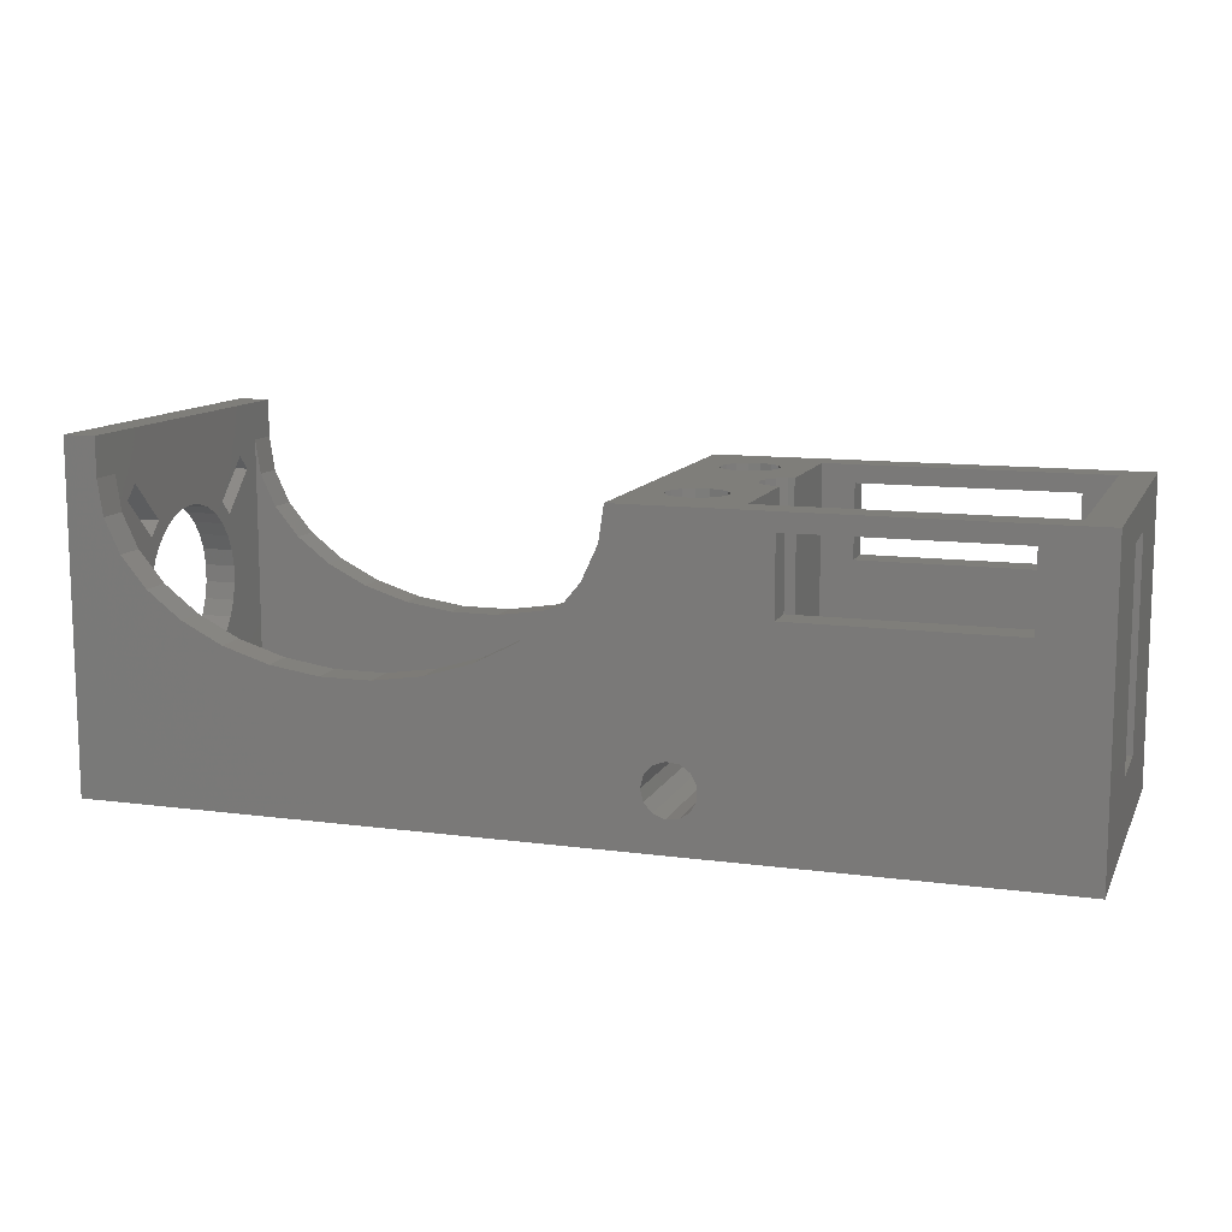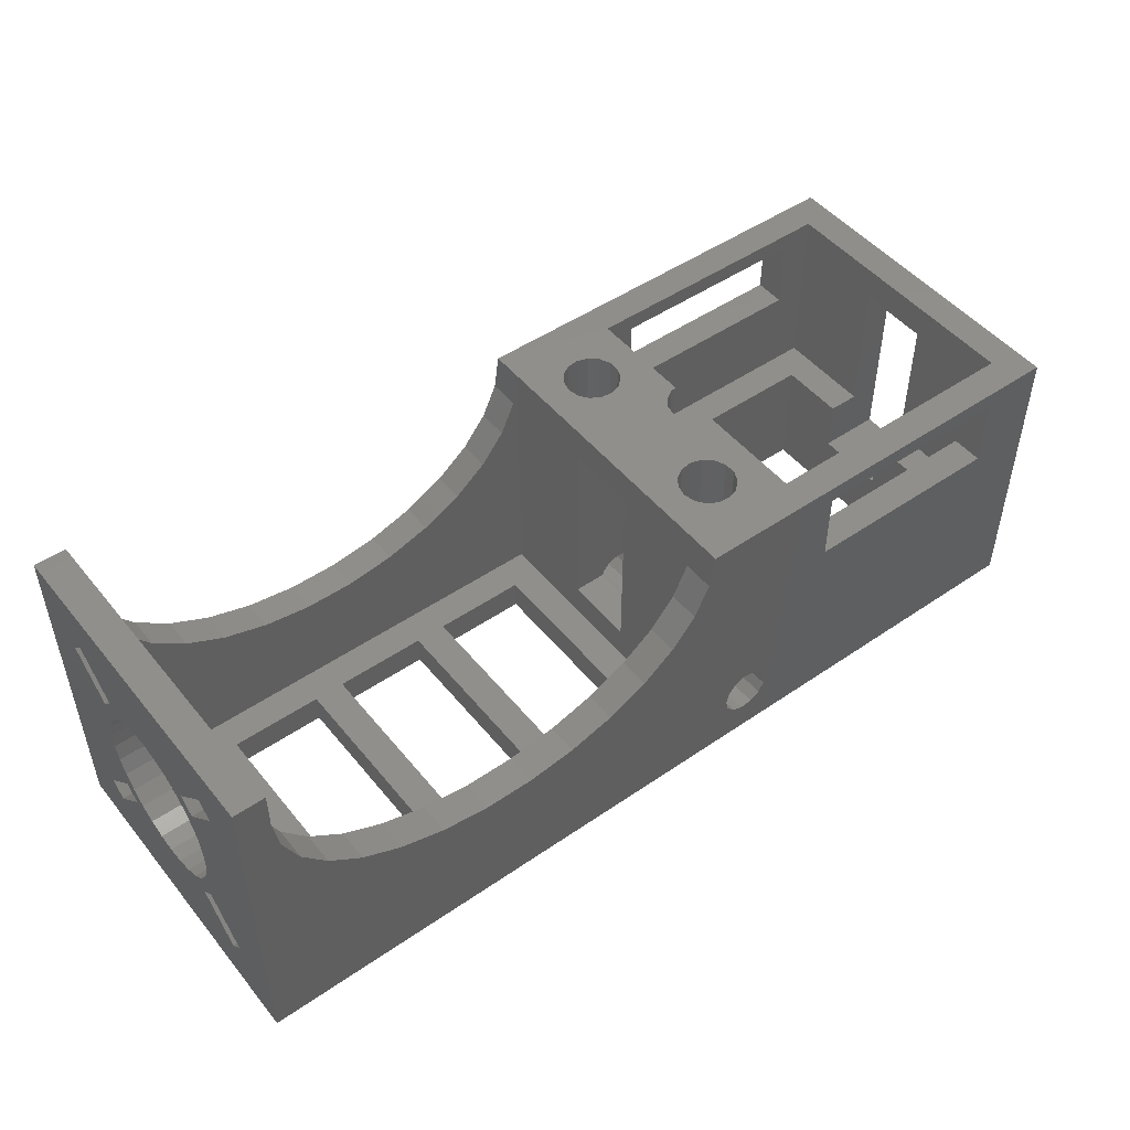
<metadata>
{"format":"stl","ext":"stl","renderer":"f3d","projection":"perspective","resolution":1024,"background":"white","views":[{"elev":11.4,"azim":-161.9,"up":"+Z"},{"elev":48.8,"azim":142.6,"up":"+Z"}]}
</metadata>
<code>
# stl→obj: 368 verts, 792 faces
v -33 -5.75 18.25
v -33 -26.5 23.5
v -33 26.5 23.5
v -33 5.75 18.25
v -33 -26.5 -23.5
v -33 -5.75 -13.25
v -33 26.5 -23.5
v -33 5.75 -13.25
v 24.48 -26.5 -18.47
v 113 -26.5 -23.5
v 33.82 -26.5 18.04
v 33 -26.5 23.5
v 10 -26.5 20.75
v 113 -26.5 29.5
v 108 -26.5 23.5
v 36.24 -26.5 12.82
v 107.2 -26.5 18.04
v 104.8 -26.5 12.82
v 27.54 -26.5 -12.64
v 28 -26.5 -14.5
v 100.8 -26.5 8.071
v 95.59 -26.5 3.992
v 89.25 -26.5 0.7668
v 82.09 -26.5 -1.465
v 74.42 -26.5 -2.606
v 51.75 -26.5 0.7668
v 10 -26.5 9.25
v 66.58 -26.5 -2.606
v 58.91 -26.5 -1.465
v -23 -26.5 9.25
v 21.01 -26.5 -17.15
v 20.12 -26.5 -15.46
v 45.41 -26.5 3.992
v -23 -26.5 20.75
v 40.16 -26.5 8.071
v 22.58 -26.5 -18.24
v 27.54 -26.5 -16.36
v 20.12 -26.5 -13.54
v 21.01 -26.5 -11.85
v 22.58 -26.5 -10.76
v 24.48 -26.5 -10.53
v 26.27 -26.5 -11.21
v 26.27 -26.5 -17.79
v 108 -26.5 29.5
v 53 16.5 -23.5
v 58 -16.5 -23.5
v 53 -16.5 -23.5
v 10 16.5 -23.5
v 113 26.5 -23.5
v -23 16.5 -23.5
v 93 -16.5 -23.5
v 78 -16.5 -23.5
v -23 -16.5 -23.5
v 10 -16.5 -23.5
v 38 16.5 -23.5
v 38 -16.5 -23.5
v 58 16.5 -23.5
v 73 16.5 -23.5
v 73 -16.5 -23.5
v 78 16.5 -23.5
v 93 16.5 -23.5
v 10 26.5 20.75
v 51.75 26.5 0.7668
v 10 26.5 9.25
v 33 26.5 23.5
v 58.91 26.5 -1.465
v -23 26.5 9.25
v -23 26.5 20.75
v 66.58 26.5 -2.606
v 74.42 26.5 -2.606
v 82.09 26.5 -1.465
v 36.24 26.5 12.82
v 40.16 26.5 8.071
v 89.25 26.5 0.7668
v 95.59 26.5 3.992
v 100.8 26.5 8.071
v 104.8 26.5 12.82
v 107.2 26.5 18.04
v 108 26.5 23.5
v 108 26.5 29.5
v 113 26.5 29.5
v 26.27 26.5 -11.21
v 33.82 26.5 18.04
v 20.12 26.5 -13.54
v 20.12 26.5 -15.46
v 21.01 26.5 -17.15
v 22.58 26.5 -18.24
v 24.48 26.5 -18.47
v 27.54 26.5 -16.36
v 26.27 26.5 -17.79
v 28 26.5 -14.5
v 27.54 26.5 -12.64
v 22.58 26.5 -10.76
v 24.48 26.5 -10.53
v 21.01 26.5 -11.85
v 45.41 26.5 3.992
v -28 -21.5 23.5
v 33 21.5 23.5
v 15 -21.5 23.5
v -28 21.5 23.5
v 19.6 13.06 23.5
v 15 21.5 23.5
v 33 -21.5 23.5
v 15 4.373 23.5
v 15.89 4.28 23.5
v 17.51 3.344 23.5
v 28.11 -12.17 23.5
v 28.5 -14 23.5
v 18.61 1.83 23.5
v 28.11 -15.83 23.5
v 27.01 -17.34 23.5
v 19 0 23.5
v 25.39 -9.72 23.5
v 20.36 -16.64 23.5
v 21.75 -17.9 23.5
v 19.6 -14.94 23.5
v 23.53 -18.48 23.5
v 25.39 -18.28 23.5
v 21.75 -10.1 23.5
v 23.53 -9.525 23.5
v 17.51 -3.344 23.5
v 15 -4.373 23.5
v 15.89 -4.28 23.5
v 27.01 -10.66 23.5
v 18.61 -1.83 23.5
v 23.53 18.48 23.5
v 25.39 18.28 23.5
v 20.36 -11.36 23.5
v 20.36 11.36 23.5
v 19.6 14.94 23.5
v 28.5 14 23.5
v 28.11 12.17 23.5
v 20.36 16.64 23.5
v 21.75 17.9 23.5
v 27.01 17.34 23.5
v 27.01 10.66 23.5
v 28.11 15.83 23.5
v 25.39 9.72 23.5
v 23.53 9.525 23.5
v 21.75 10.1 23.5
v 19.6 -13.06 23.5
v -28 -5.75 18.25
v -28 -5.75 -4.7
v -23 -5.75 -13.25
v -23 -5.75 -4.7
v -28 5.75 18.25
v -23 5.75 -13.25
v -23 5.75 -4.7
v -28 5.75 -4.7
v 33.82 -21.5 18.04
v 36.24 -21.5 12.82
v 40.16 -21.5 8.071
v 45.41 -21.5 3.992
v 51.75 -21.5 0.7668
v 58.91 -21.5 -1.465
v 66.58 -21.5 -2.606
v 74.42 -21.5 -2.606
v 82.09 -21.5 -1.465
v 89.25 -21.5 0.7668
v 95.59 -21.5 3.992
v 100.8 -21.5 8.071
v 104.8 -21.5 12.82
v 107.2 -21.5 18.04
v 108 -21.5 23.5
v 108 21.5 23.5
v 108 -16.19 -15.46
v 108 21.5 -18.5
v 108 -21.5 -18.5
v 108 -9.829 15.09
v 108 -9.661 11.7
v 108 -12.09 12.83
v 108 -18.46 19.19
v 108 -16.19 21.46
v 108 12.93 1.641
v 108 12.36 -1.017
v 108 -9.829 -9.092
v 108 -18.46 -13.19
v 108 -5.288 -8.876
v 108 -11.26 -3.5
v 108 -12.09 -6.829
v 108 -11.26 9.5
v 108 -12.36 -1.017
v 108 -12.93 1.641
v 108 -9.661 -5.699
v 108 16.19 -15.46
v 108 5.288 -8.876
v 108 7.641 -7.517
v 108 0 -10
v 108 -2.703 -9.716
v 108 2.703 -9.716
v 108 -7.641 -7.517
v 108 9.661 -5.699
v 108 9.829 -9.092
v 108 12.09 12.83
v 108 9.661 11.7
v 108 9.829 15.09
v 108 12.09 -6.829
v 108 11.26 -3.5
v 108 18.46 -13.19
v 108 12.93 4.359
v 108 -5.288 14.88
v 108 -2.703 15.72
v 108 12.36 7.017
v 108 18.46 19.19
v 108 11.26 9.5
v 108 7.641 13.52
v 108 2.703 15.72
v 108 16.19 21.46
v 108 0 16
v 108 -7.641 13.52
v 108 -12.36 7.017
v 108 -12.93 4.359
v 108 5.288 14.88
v 113 -16.19 -15.46
v 113 -18.46 -13.19
v 113 -12.93 4.359
v 113 -12.09 12.83
v 113 -18.46 19.19
v 113 -16.19 21.46
v 113 -9.829 15.09
v 113 -9.829 -9.092
v 113 9.661 -5.699
v 113 7.641 -7.517
v 113 9.829 -9.092
v 113 -2.703 -9.716
v 113 -12.09 -6.829
v 113 -12.36 -1.017
v 113 -12.93 1.641
v 113 -12.36 7.017
v 113 -11.26 9.5
v 113 -9.661 11.7
v 113 -7.641 13.52
v 113 16.19 -15.46
v 113 -5.288 -8.876
v 113 -7.641 -7.517
v 113 -5.288 14.88
v 113 12.36 7.017
v 113 12.93 4.359
v 113 11.26 -3.5
v 113 12.09 -6.829
v 113 -2.703 15.72
v 113 0 16
v 113 2.703 15.72
v 113 12.36 -1.017
v 113 5.288 14.88
v 113 16.19 21.46
v 113 7.641 13.52
v 113 12.93 1.641
v 113 9.829 15.09
v 113 9.661 11.7
v 113 11.26 9.5
v 113 12.09 12.83
v 113 5.288 -8.876
v 113 2.703 -9.716
v 113 0 -10
v 113 -9.661 -5.699
v 113 -11.26 -3.5
v 113 18.46 -13.19
v 113 18.46 19.19
v -23 -21.5 9.25
v -23 -21.5 20.75
v 10 -21.5 9.25
v 10 -21.5 20.75
v 27.69 5.75 -13.25
v 27.54 5.75 -12.64
v 27.69 -5.75 -13.25
v 27.54 -5.75 -12.64
v 26.27 -5.75 -11.21
v 24.48 -5.75 -10.53
v 22.58 -5.75 -10.76
v 21.01 -5.75 -11.85
v 21.01 5.75 -11.85
v 20.27 -5.75 -13.25
v 20.27 5.75 -13.25
v -23 16.5 -4.7
v -23 -16.5 -4.7
v 10 16.5 -4.7
v 10 -5.75 -4.7
v 10 -5.75 -13.25
v 10 -16.5 -4.7
v 10 5.75 -13.25
v 10 5.75 -4.7
v 38 16.5 -18.5
v 38 -16.5 -18.5
v 53 16.5 -18.5
v 53 -16.5 -18.5
v 58 16.5 -18.5
v 58 -16.5 -18.5
v 73 16.5 -18.5
v 73 -16.5 -18.5
v 78 16.5 -18.5
v 78 -16.5 -18.5
v 93 16.5 -18.5
v 93 -16.5 -18.5
v 107.2 21.5 18.04
v 104.8 21.5 12.82
v 100.8 21.5 8.071
v 95.59 21.5 3.992
v 89.25 21.5 0.7668
v 82.09 21.5 -1.465
v 74.42 21.5 -2.606
v 66.58 21.5 -2.606
v 58.91 21.5 -1.465
v 51.75 21.5 0.7668
v 45.41 21.5 3.992
v 40.16 21.5 8.071
v 36.24 21.5 12.82
v 33.82 21.5 18.04
v -23 21.5 20.75
v -23 21.5 9.25
v 10 21.5 20.75
v 10 21.5 9.25
v 22.58 5.75 -10.76
v 24.48 5.75 -10.53
v 26.27 5.75 -11.21
v 33 -5.75 -13.25
v 33 -21.5 -18.5
v 33 21.5 -18.5
v 33 5.75 -13.25
v 33 -5.75 18.25
v 33 5.75 18.25
v -28 21.5 -4.7
v -28 -21.5 -4.7
v 15 -21.5 -4.7
v 15 -4.373 18.25
v 15 -5.75 18.25
v 15 -5.75 -4.7
v 15.89 -4.28 18.25
v 17.51 -3.344 18.25
v 18.61 -1.83 18.25
v 19 0 18.25
v 18.61 1.83 18.25
v 17.51 3.344 18.25
v 15.89 4.28 18.25
v 15 4.373 18.25
v 15 21.5 -4.7
v 15 5.75 18.25
v 15 5.75 -4.7
v 19.6 -13.06 0
v 19.6 -14.94 0
v 20.36 -16.64 0
v 21.75 -17.9 0
v 23.53 -18.48 0
v 25.39 -18.28 0
v 27.01 -17.34 0
v 28.11 -15.83 0
v 28.5 -14 0
v 28.11 -12.17 0
v 27.01 -10.66 0
v 25.39 -9.72 0
v 23.53 -9.525 0
v 21.75 -10.1 0
v 20.36 -11.36 0
v 19.6 14.94 0
v 19.6 13.06 0
v 20.36 11.36 0
v 21.75 10.1 0
v 23.53 9.525 0
v 25.39 9.72 0
v 27.01 10.66 0
v 28.11 12.17 0
v 28.5 14 0
v 28.11 15.83 0
v 27.01 17.34 0
v 25.39 18.28 0
v 23.53 18.48 0
v 21.75 17.9 0
v 20.36 16.64 0
f 1 2 3
f 4 1 3
f 5 2 6
f 5 6 7
f 4 7 8
f 6 8 7
f 7 4 3
f 6 2 1
f 9 5 10
f 11 12 13
f 14 15 10
f 13 16 11
f 15 17 10
f 17 18 10
f 19 20 10
f 18 21 10
f 21 22 10
f 22 23 10
f 23 24 10
f 24 25 10
f 26 27 10
f 25 28 10
f 28 29 10
f 26 10 29
f 13 27 26
f 13 12 2
f 27 30 10
f 2 5 30
f 31 32 5
f 13 26 33
f 30 34 2
f 13 35 16
f 13 33 35
f 36 31 5
f 30 5 32
f 20 37 10
f 30 32 38
f 30 38 39
f 30 39 40
f 30 41 10
f 30 40 41
f 41 42 10
f 37 43 10
f 43 9 10
f 36 5 9
f 42 19 10
f 44 15 14
f 34 13 2
f 45 46 47
f 48 7 49
f 5 7 50
f 51 10 52
f 5 50 53
f 5 53 10
f 53 54 10
f 55 48 49
f 45 55 49
f 54 56 10
f 56 47 10
f 46 45 57
f 57 45 49
f 58 57 49
f 47 46 10
f 46 59 10
f 52 58 60
f 60 58 49
f 61 60 49
f 59 52 10
f 10 61 49
f 50 7 48
f 56 48 55
f 61 10 51
f 58 52 59
f 48 56 54
f 62 63 64
f 62 3 65
f 66 49 63
f 67 3 68
f 69 49 66
f 70 49 69
f 71 49 70
f 62 72 73
f 68 3 62
f 49 71 74
f 74 75 49
f 75 76 49
f 76 77 49
f 77 78 49
f 78 79 49
f 79 80 49
f 49 80 81
f 7 3 67
f 82 67 49
f 63 49 64
f 67 64 49
f 83 62 65
f 7 67 84
f 7 84 85
f 7 85 86
f 7 86 87
f 7 87 88
f 7 88 49
f 89 49 90
f 91 49 89
f 92 49 91
f 93 67 94
f 94 67 82
f 92 82 49
f 95 67 93
f 84 67 95
f 62 83 72
f 62 73 96
f 62 96 63
f 90 49 88
f 97 2 12
f 65 3 98
f 99 97 12
f 3 2 97
f 3 97 100
f 101 102 103
f 98 3 102
f 102 104 105
f 102 105 106
f 107 108 103
f 102 106 109
f 110 111 103
f 108 110 103
f 109 112 113
f 114 99 115
f 116 99 114
f 115 99 12
f 117 115 12
f 118 117 12
f 119 120 121
f 122 99 116
f 111 118 103
f 121 123 119
f 113 124 109
f 125 121 120
f 102 109 124
f 102 107 103
f 102 124 107
f 120 112 125
f 120 113 112
f 126 127 98
f 103 118 12
f 128 119 123
f 128 123 122
f 129 101 103
f 130 102 101
f 131 132 103
f 133 102 130
f 134 102 133
f 126 102 134
f 127 135 98
f 98 102 126
f 132 136 103
f 98 135 137
f 98 131 103
f 98 137 131
f 136 138 103
f 138 139 103
f 139 140 103
f 140 129 103
f 122 141 128
f 122 116 141
f 100 102 3
f 142 143 1
f 144 143 145
f 6 143 144
f 1 143 6
f 146 142 4
f 4 142 1
f 147 148 149
f 8 147 149
f 146 4 149
f 4 8 149
f 144 147 8
f 6 144 8
f 12 11 150
f 103 12 150
f 16 151 150
f 11 16 150
f 35 152 151
f 16 35 151
f 33 153 152
f 35 33 152
f 26 154 153
f 33 26 153
f 29 155 154
f 26 29 154
f 28 156 155
f 29 28 155
f 25 157 156
f 28 25 156
f 24 158 157
f 25 24 157
f 23 159 158
f 24 23 158
f 22 160 159
f 23 22 159
f 21 161 160
f 22 21 160
f 162 161 18
f 18 161 21
f 163 162 17
f 17 162 18
f 164 163 15
f 15 163 17
f 80 79 44
f 44 79 165
f 166 167 168
f 169 170 171
f 172 164 173
f 164 44 173
f 164 172 168
f 172 171 168
f 174 165 175
f 165 169 173
f 165 173 44
f 176 167 166
f 177 166 168
f 178 167 176
f 179 176 180
f 181 171 170
f 179 180 182
f 171 177 168
f 182 180 183
f 184 176 179
f 185 186 187
f 188 167 189
f 190 167 188
f 184 191 176
f 189 167 178
f 191 178 176
f 192 193 187
f 185 167 190
f 194 195 196
f 185 187 193
f 197 198 199
f 165 167 175
f 200 165 174
f 201 169 202
f 165 200 203
f 204 203 205
f 194 205 195
f 196 195 206
f 196 207 208
f 208 207 209
f 165 209 169
f 209 202 169
f 210 169 201
f 170 169 210
f 211 171 181
f 212 171 211
f 196 206 213
f 193 192 197
f 199 167 185
f 186 185 190
f 175 167 199
f 175 199 198
f 198 197 192
f 204 205 194
f 165 203 204
f 208 165 204
f 196 213 207
f 165 208 209
f 15 44 164
f 177 171 212
f 177 212 183
f 177 183 180
f 80 44 14
f 81 80 14
f 214 10 49
f 215 216 217
f 14 10 218
f 81 14 219
f 81 219 220
f 218 10 217
f 221 214 49
f 215 10 214
f 222 223 224
f 217 10 215
f 225 226 49
f 226 221 49
f 227 228 226
f 216 229 217
f 229 230 217
f 231 232 220
f 230 231 217
f 233 224 223
f 234 235 226
f 236 220 232
f 237 238 49
f 81 220 236
f 239 222 240
f 81 241 242
f 81 242 243
f 244 239 49
f 81 243 245
f 246 245 247
f 238 248 49
f 249 247 250
f 81 251 49
f 252 250 251
f 251 237 49
f 236 241 81
f 252 249 250
f 233 253 49
f 253 254 49
f 254 255 49
f 255 225 49
f 234 226 225
f 235 256 226
f 257 227 226
f 257 226 256
f 258 233 49
f 246 259 81
f 239 258 49
f 239 240 258
f 224 240 222
f 223 253 233
f 259 252 251
f 249 246 247
f 81 245 246
f 81 259 251
f 215 226 228
f 215 228 216
f 218 219 14
f 248 244 49
f 220 217 231
f 260 261 34
f 30 260 34
f 27 262 260
f 30 27 260
f 263 262 13
f 13 262 27
f 263 13 261
f 261 13 34
f 85 84 38
f 32 85 38
f 31 86 85
f 32 31 85
f 36 87 86
f 31 36 86
f 9 88 87
f 36 9 87
f 43 90 88
f 9 43 88
f 89 90 37
f 37 90 43
f 91 89 20
f 20 89 37
f 92 264 265
f 91 264 92
f 266 264 91
f 266 91 20
f 266 20 267
f 20 19 267
f 267 19 268
f 268 19 42
f 268 42 269
f 269 42 41
f 269 41 270
f 270 41 40
f 270 40 271
f 271 40 39
f 84 95 272
f 273 84 274
f 274 84 272
f 38 84 273
f 39 273 271
f 38 273 39
f 50 275 148
f 144 50 147
f 147 50 148
f 53 50 144
f 276 144 145
f 53 144 276
f 48 277 275
f 50 48 275
f 278 279 280
f 54 279 48
f 277 281 282
f 48 281 277
f 279 281 48
f 280 279 54
f 280 54 276
f 276 54 53
f 55 283 284
f 56 55 284
f 45 285 283
f 55 45 283
f 285 45 286
f 286 45 47
f 286 47 284
f 284 47 56
f 57 287 288
f 46 57 288
f 58 289 287
f 57 58 287
f 289 58 290
f 290 58 59
f 290 59 288
f 288 59 46
f 60 291 292
f 52 60 292
f 61 293 291
f 60 61 291
f 293 61 294
f 294 61 51
f 294 51 292
f 292 51 52
f 79 78 165
f 165 78 295
f 78 77 295
f 295 77 296
f 77 76 296
f 296 76 297
f 297 76 75
f 298 297 75
f 298 75 74
f 299 298 74
f 299 74 71
f 300 299 71
f 300 71 70
f 301 300 70
f 301 70 69
f 302 301 69
f 302 69 66
f 303 302 66
f 303 66 63
f 304 303 63
f 304 63 96
f 305 304 96
f 305 96 73
f 306 305 73
f 306 73 72
f 307 306 72
f 307 72 83
f 308 307 83
f 308 83 65
f 98 308 65
f 67 68 309
f 310 67 309
f 62 311 68
f 68 311 309
f 62 64 311
f 311 64 312
f 312 64 67
f 310 312 67
f 93 313 95
f 95 313 272
f 94 314 93
f 93 314 313
f 82 315 94
f 94 315 314
f 92 265 82
f 82 265 315
f 316 317 318
f 319 316 318
f 103 317 316
f 98 103 320
f 98 321 318
f 98 320 321
f 321 319 318
f 316 320 103
f 103 150 317
f 150 151 317
f 151 152 317
f 152 153 317
f 317 154 168
f 154 155 168
f 155 156 168
f 156 157 168
f 157 158 168
f 158 159 168
f 159 160 168
f 160 161 168
f 161 162 168
f 168 163 164
f 162 163 168
f 153 154 317
f 100 142 146
f 143 142 97
f 149 322 146
f 322 100 146
f 100 97 142
f 97 323 143
f 260 324 323
f 262 324 260
f 97 260 323
f 99 324 262
f 99 262 263
f 99 263 97
f 261 97 263
f 260 97 261
f 122 325 99
f 99 325 326
f 99 326 327
f 99 327 324
f 123 328 122
f 122 328 325
f 121 329 123
f 123 329 328
f 125 330 121
f 121 330 329
f 112 331 125
f 125 331 330
f 112 109 331
f 331 109 332
f 109 106 332
f 332 106 333
f 333 106 105
f 334 333 105
f 334 105 104
f 335 334 104
f 102 336 104
f 337 336 338
f 104 336 337
f 335 104 337
f 309 102 100
f 312 310 336
f 311 102 309
f 336 102 311
f 336 311 312
f 322 310 100
f 322 336 310
f 310 309 100
f 339 141 116
f 340 339 116
f 116 114 341
f 340 116 341
f 115 342 114
f 114 342 341
f 117 343 115
f 115 343 342
f 118 344 117
f 117 344 343
f 111 345 118
f 118 345 344
f 110 346 111
f 111 346 345
f 108 347 110
f 110 347 346
f 108 107 347
f 347 107 348
f 107 124 348
f 348 124 349
f 349 124 113
f 350 349 113
f 350 113 120
f 351 350 120
f 351 120 119
f 352 351 119
f 352 119 128
f 353 352 128
f 353 128 141
f 339 353 141
f 354 130 101
f 355 354 101
f 101 129 356
f 355 101 356
f 140 357 129
f 129 357 356
f 139 358 140
f 140 358 357
f 138 359 139
f 139 359 358
f 136 360 138
f 138 360 359
f 132 361 136
f 136 361 360
f 131 362 132
f 132 362 361
f 131 137 362
f 362 137 363
f 137 135 363
f 363 135 364
f 364 135 127
f 365 364 127
f 365 127 126
f 366 365 126
f 366 126 134
f 367 366 134
f 367 134 133
f 368 367 133
f 368 133 130
f 354 368 130
f 324 327 278
f 276 324 280
f 280 324 278
f 323 324 276
f 143 276 145
f 323 276 143
f 336 275 277
f 148 275 322
f 282 338 277
f 338 336 277
f 336 322 275
f 322 149 148
f 285 167 318
f 293 294 168
f 317 283 318
f 288 287 285
f 287 167 285
f 317 168 286
f 317 284 283
f 317 286 284
f 289 167 287
f 291 167 289
f 288 168 290
f 292 291 289
f 286 168 288
f 293 167 291
f 168 167 293
f 292 168 294
f 290 168 292
f 283 285 318
f 289 290 292
f 285 286 288
f 297 298 167
f 167 165 295
f 298 299 167
f 296 167 295
f 296 297 167
f 299 300 167
f 300 301 167
f 301 302 167
f 302 303 167
f 303 304 167
f 304 318 167
f 305 318 304
f 306 318 305
f 307 318 306
f 308 318 307
f 98 318 308
f 218 217 171
f 172 218 171
f 219 218 173
f 173 218 172
f 220 219 169
f 169 219 173
f 217 220 169
f 171 217 169
f 214 221 176
f 166 214 176
f 214 166 215
f 215 166 177
f 226 215 180
f 180 215 177
f 176 221 226
f 180 176 226
f 216 228 212
f 212 228 183
f 227 182 228
f 228 182 183
f 229 216 211
f 211 216 212
f 230 229 181
f 181 229 211
f 231 230 170
f 170 230 181
f 232 231 210
f 210 231 170
f 236 232 201
f 201 232 210
f 241 236 202
f 202 236 201
f 242 241 209
f 209 241 202
f 243 242 207
f 207 242 209
f 245 243 213
f 213 243 207
f 247 245 206
f 206 245 213
f 250 247 195
f 195 247 206
f 205 251 250
f 195 205 250
f 203 237 251
f 205 203 251
f 200 238 237
f 203 200 237
f 248 238 200
f 174 248 200
f 244 248 174
f 175 244 174
f 239 244 175
f 198 239 175
f 222 239 198
f 192 222 198
f 223 222 192
f 187 223 192
f 253 223 187
f 186 253 187
f 254 253 186
f 190 254 186
f 255 254 190
f 188 255 190
f 225 255 188
f 189 225 188
f 234 225 189
f 178 234 189
f 235 234 178
f 191 235 178
f 256 235 191
f 184 256 191
f 256 184 257
f 257 184 179
f 257 179 227
f 227 179 182
f 240 224 197
f 197 224 193
f 224 233 185
f 193 224 185
f 258 240 199
f 199 240 197
f 233 258 199
f 185 233 199
f 252 194 249
f 249 194 196
f 252 259 204
f 194 252 204
f 246 249 208
f 208 249 196
f 204 259 246
f 208 204 246
f 327 326 320
f 327 320 316
f 327 316 278
f 316 266 267
f 316 267 268
f 316 268 278
f 268 269 278
f 271 278 270
f 271 273 278
f 273 279 278
f 270 278 269
f 321 272 313
f 315 319 314
f 314 321 313
f 274 272 321
f 265 319 315
f 338 282 274
f 264 319 265
f 319 321 314
f 321 337 274
f 337 338 274
f 282 281 274
f 266 316 319
f 264 266 319
f 273 274 281
f 279 273 281
f 328 320 325
f 320 329 321
f 329 330 321
f 330 331 321
f 331 332 321
f 321 333 337
f 337 334 335
f 333 334 337
f 332 333 321
f 328 329 320
f 320 326 325
f 341 342 343
f 345 341 344
f 344 341 343
f 346 341 345
f 347 341 346
f 348 341 347
f 349 341 348
f 350 341 349
f 351 341 350
f 352 341 351
f 353 341 352
f 339 341 353
f 340 341 339
f 356 357 358
f 360 356 359
f 359 356 358
f 361 356 360
f 362 356 361
f 363 356 362
f 364 356 363
f 365 356 364
f 366 356 365
f 367 356 366
f 368 356 367
f 354 356 368
f 355 356 354

</code>
